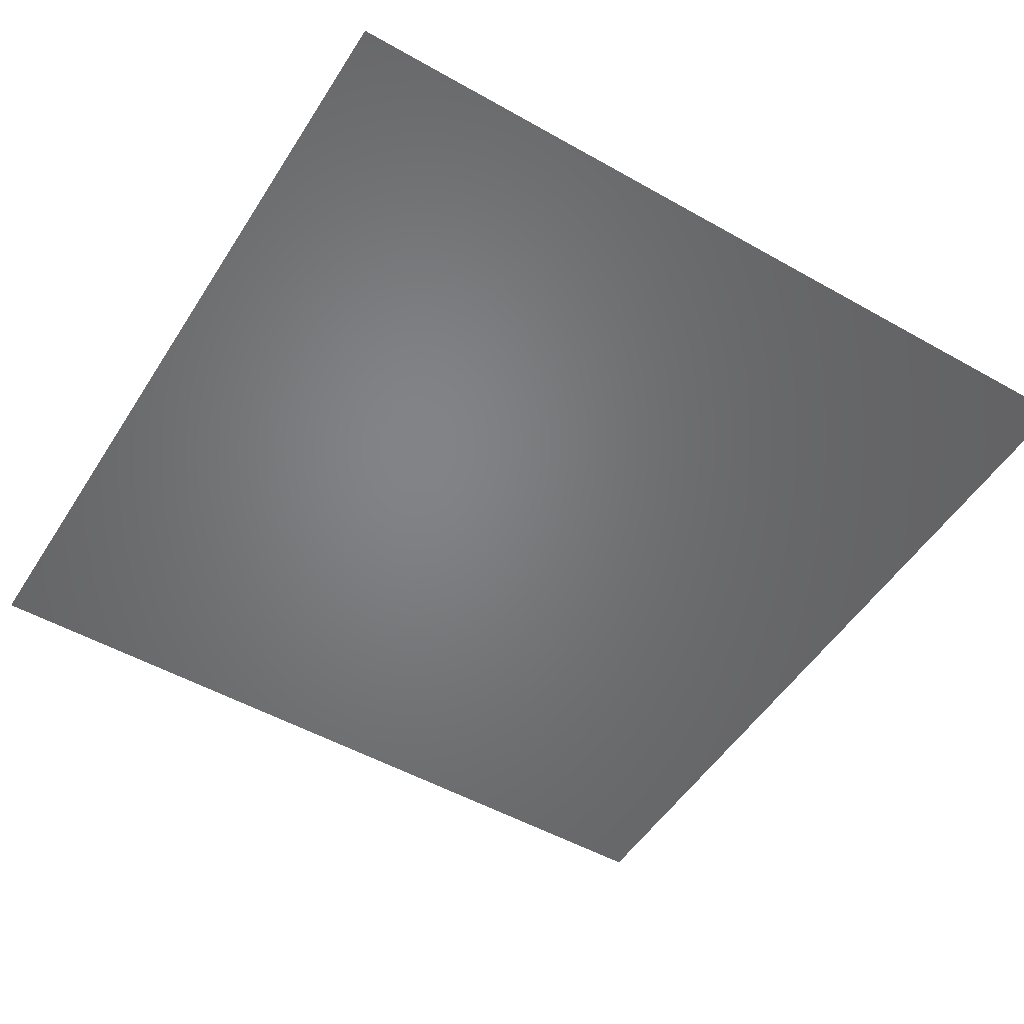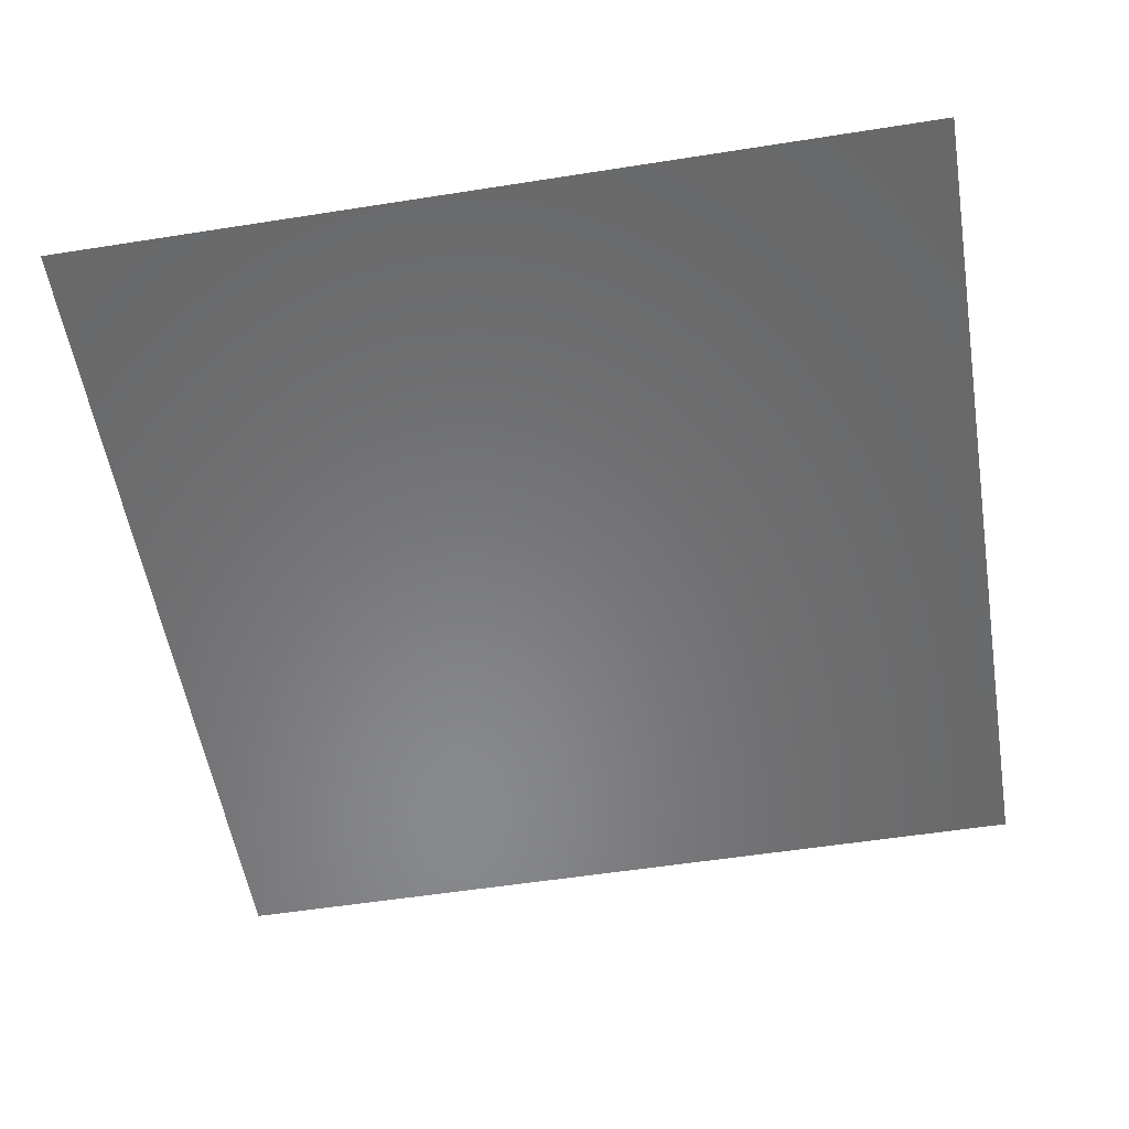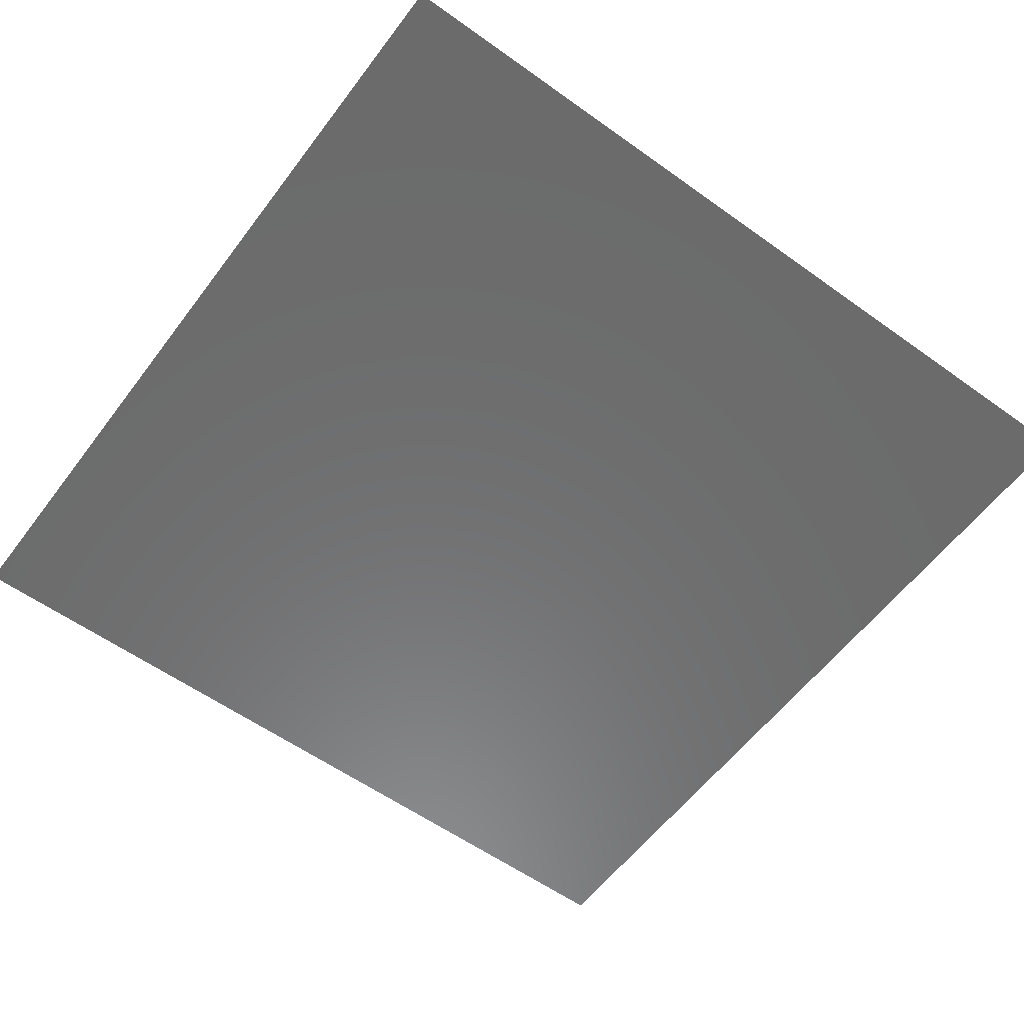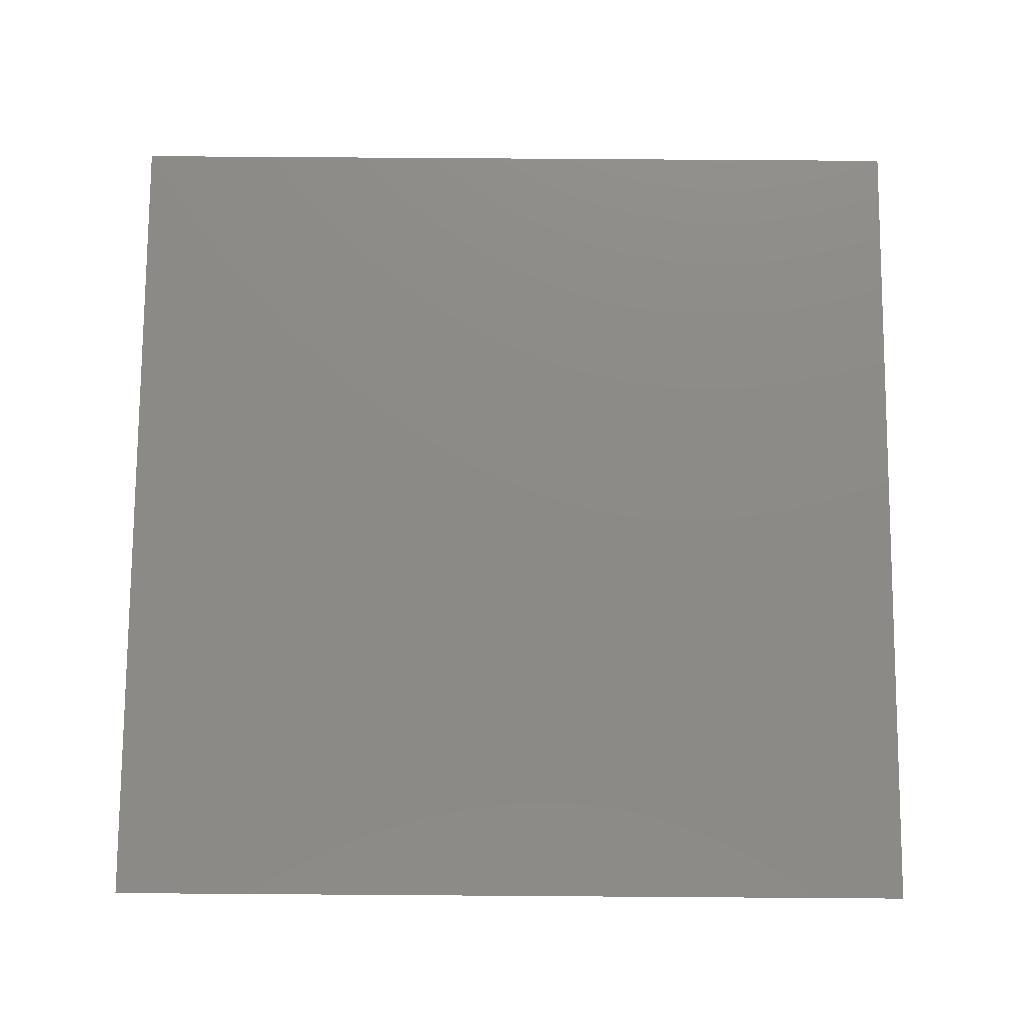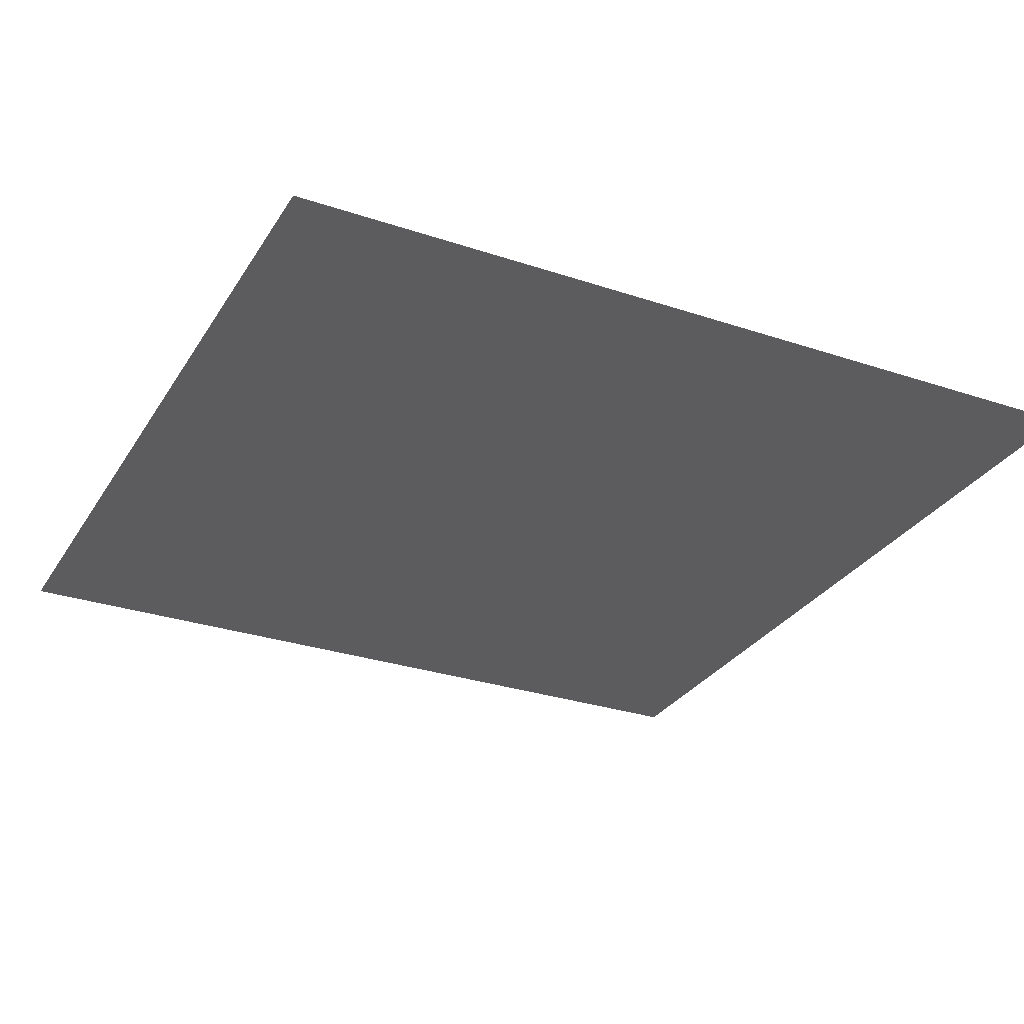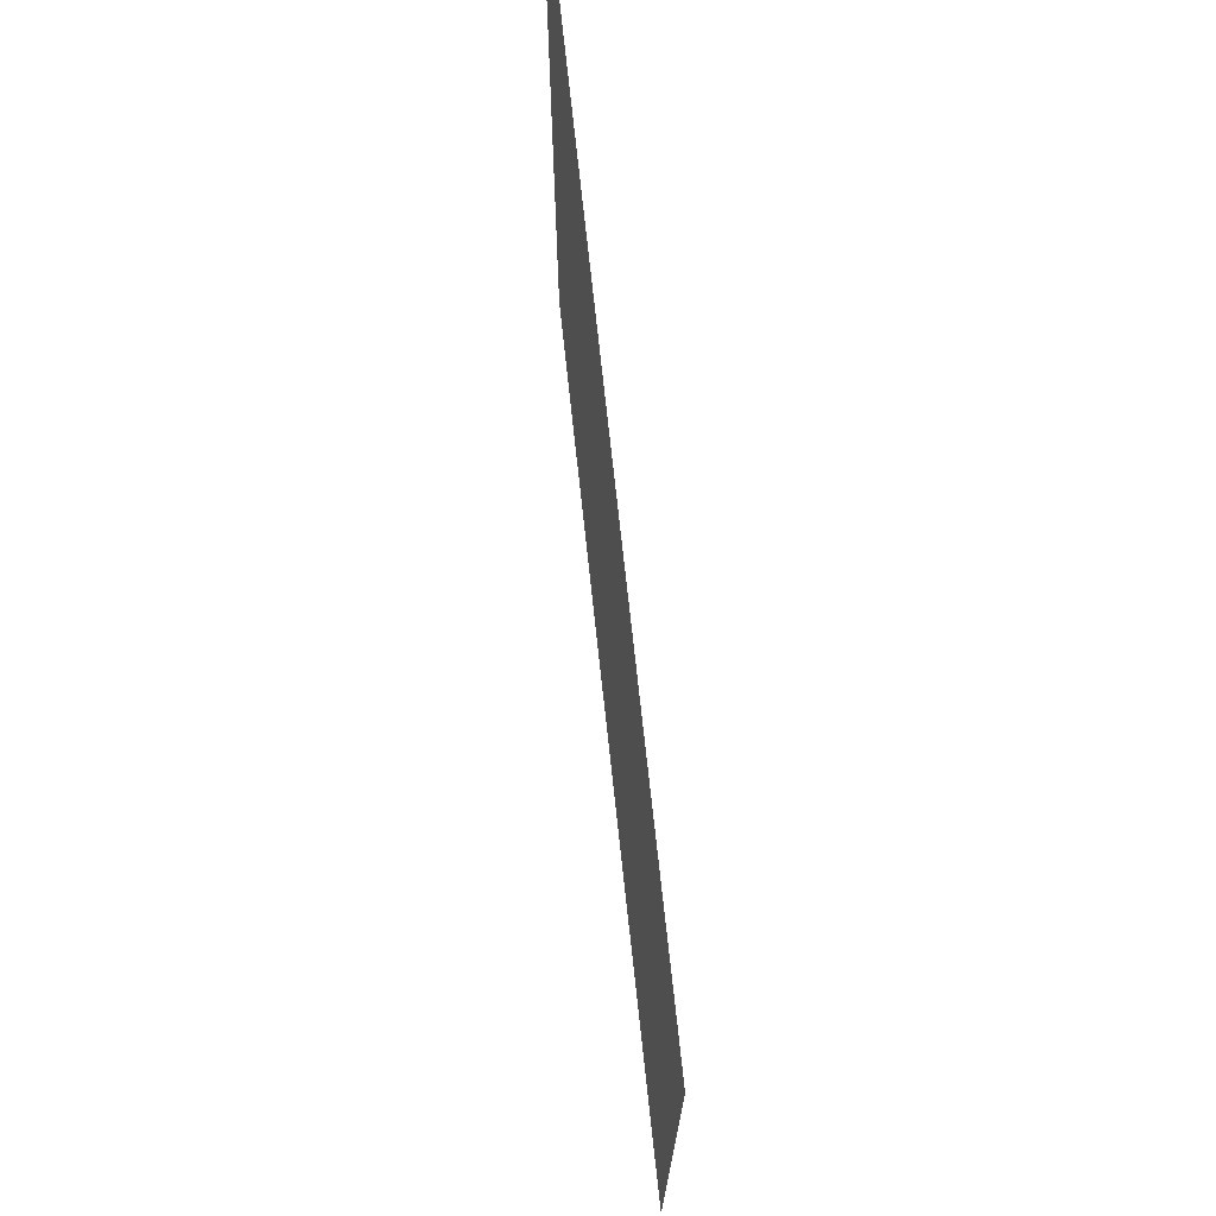
<metadata>
{"format":"stl","ext":"stl","renderer":"f3d","projection":"perspective","resolution":1024,"background":"white","views":[{"elev":-51.3,"azim":-31.6,"up":"+Y"},{"elev":-55.3,"azim":-80.6,"up":"+Y"},{"elev":-57.8,"azim":-126.6,"up":"+Y"},{"elev":77.0,"azim":-89.6,"up":"+Y"},{"elev":-29.5,"azim":153.8,"up":"+Y"},{"elev":73.9,"azim":83.8,"up":"+Z"}]}
</metadata>
<code>
# stl→obj: 4 verts, 2 faces
v 1 -3 -1
v 1 -3 1
v -1 -3 1
v -1 -3 -1
f 1 2 3
f 1 3 4

</code>
